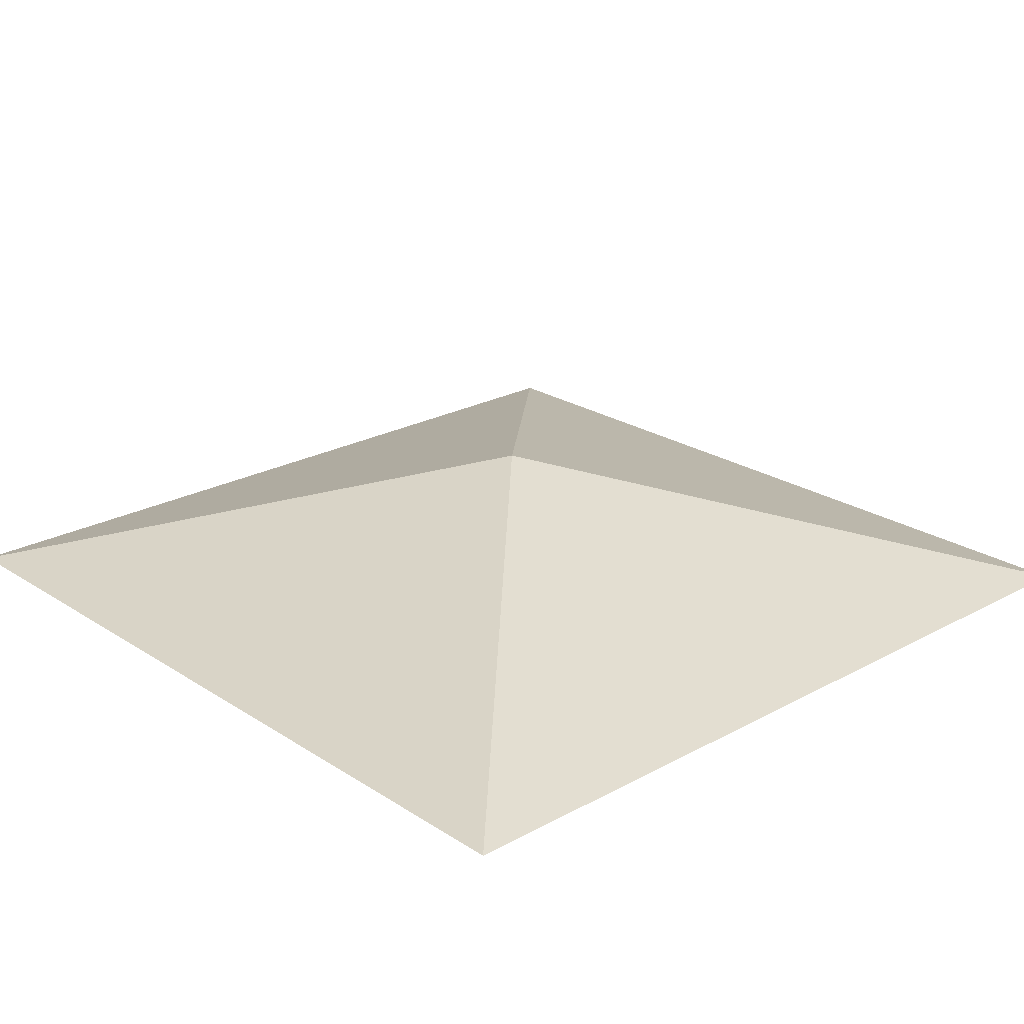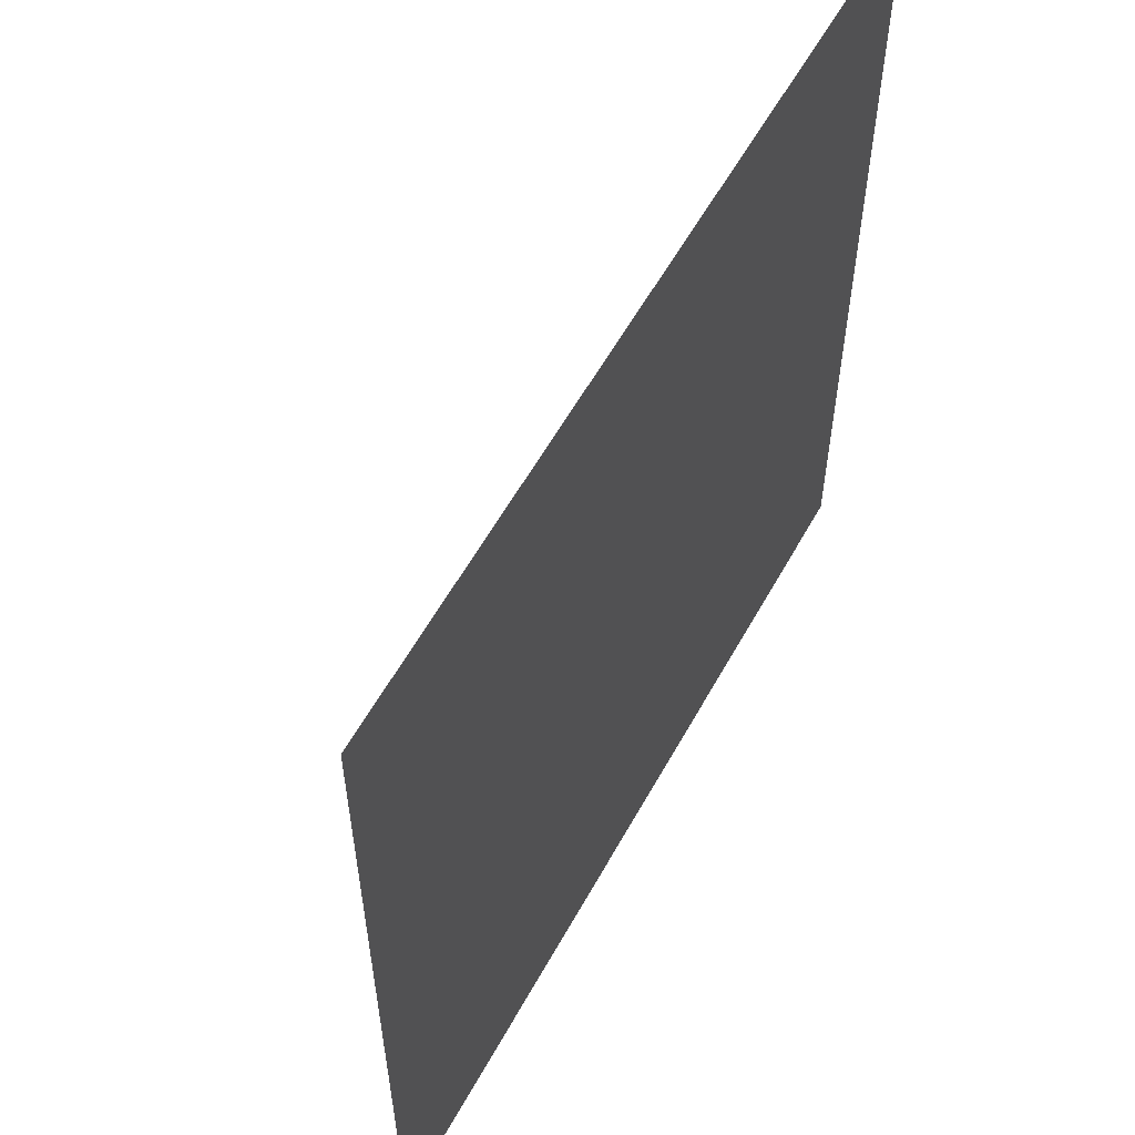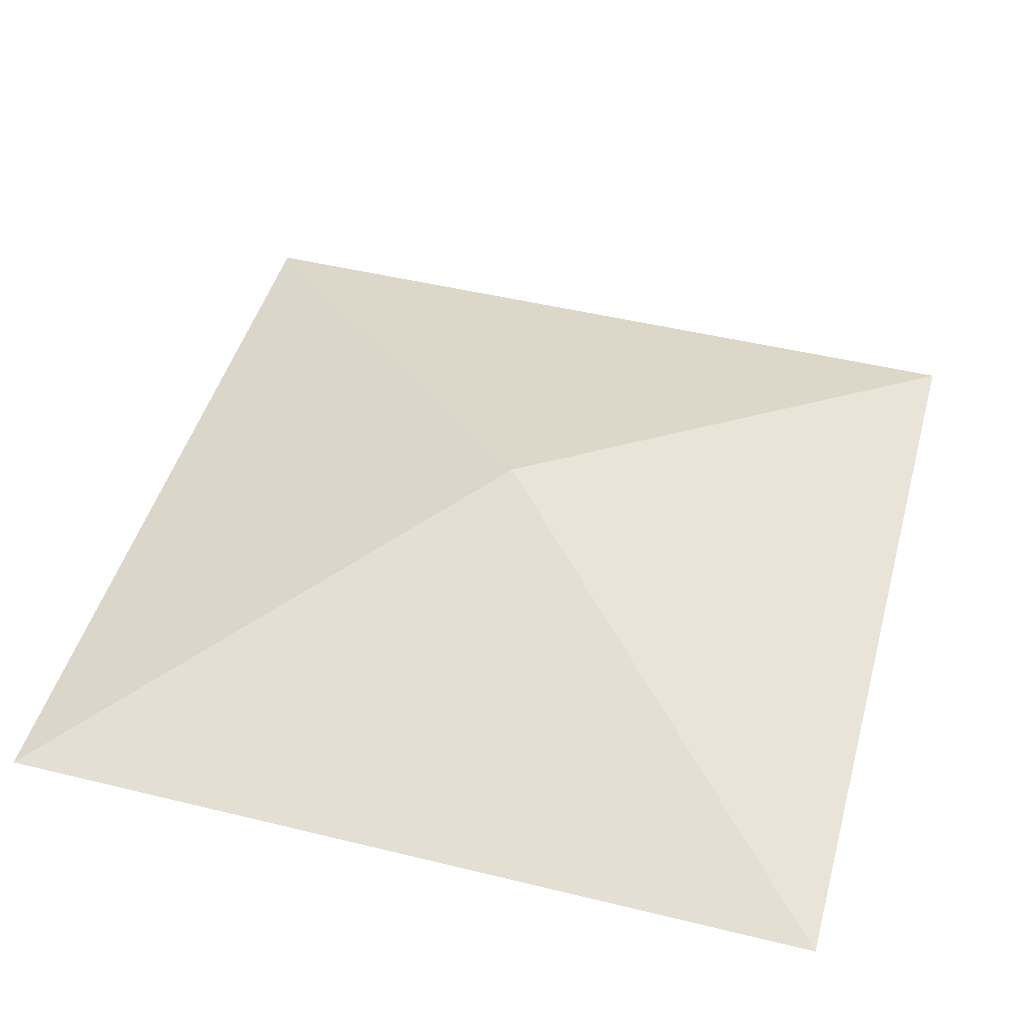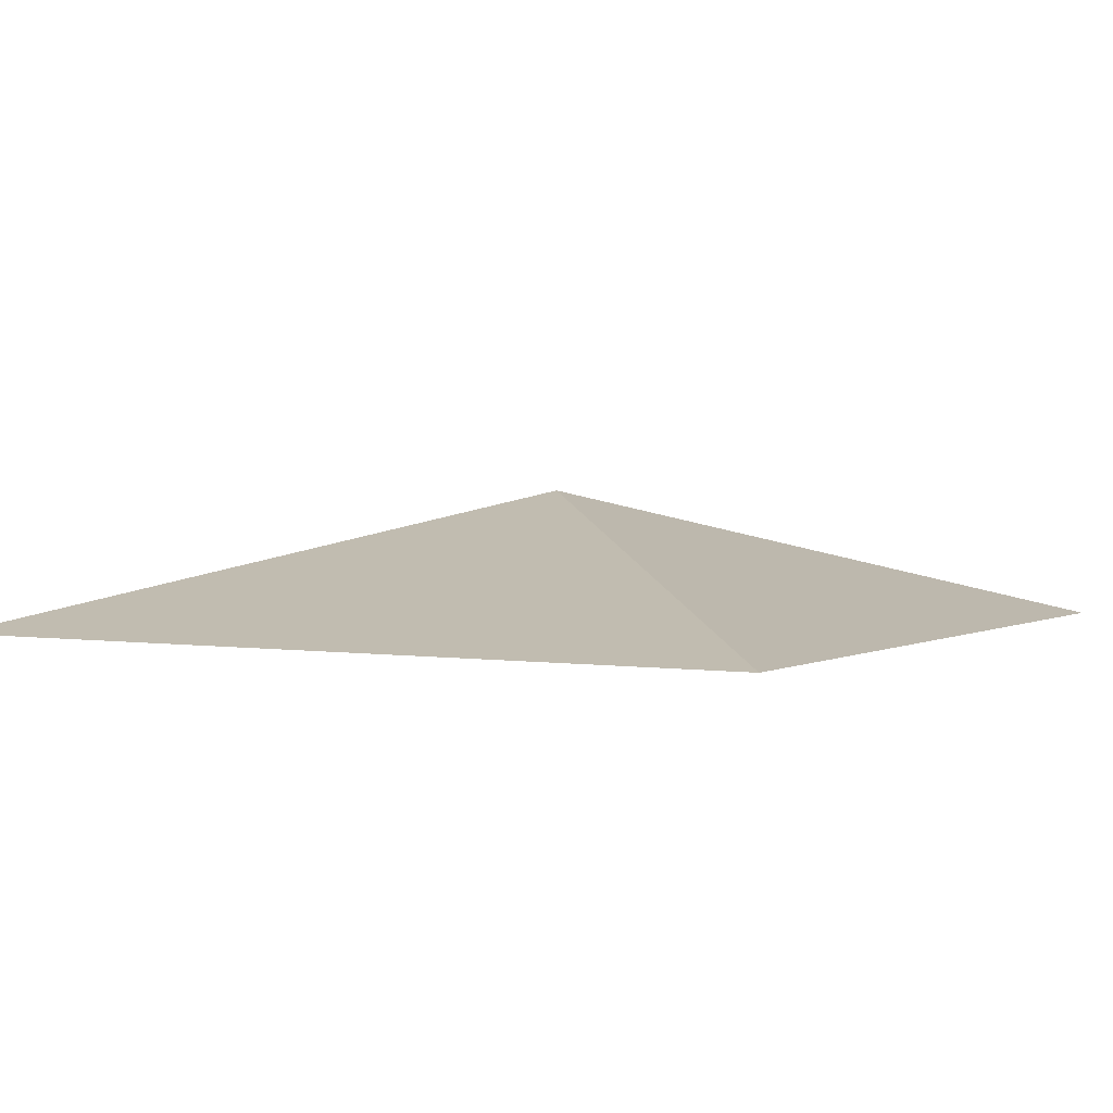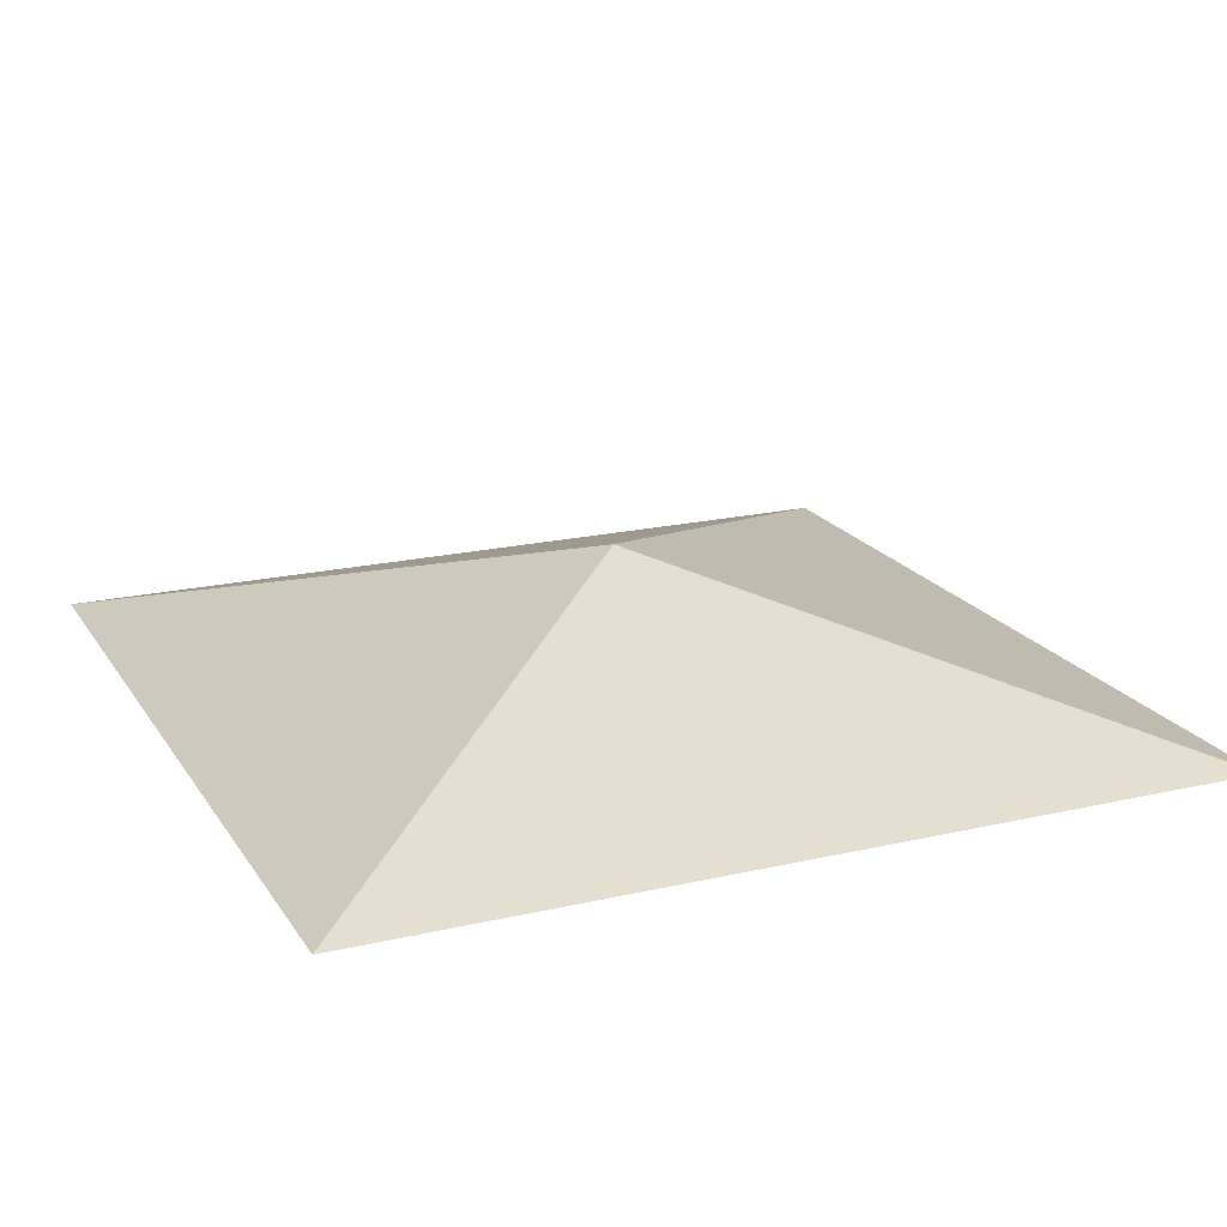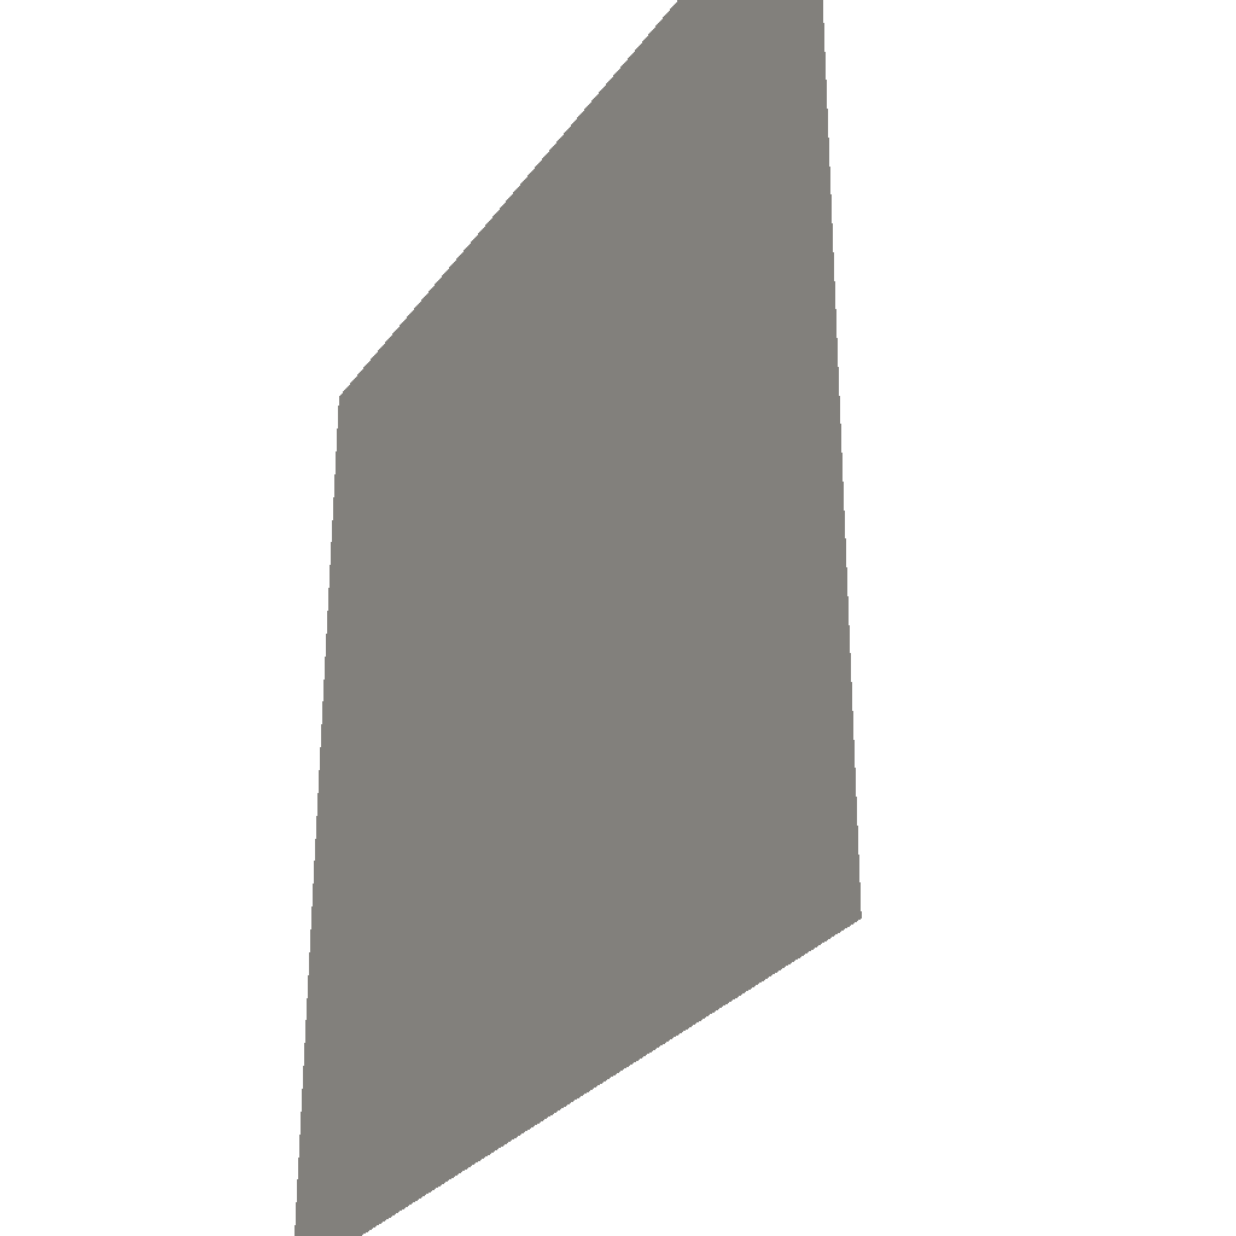
<metadata>
{"format":"obj","ext":"obj","renderer":"f3d","projection":"perspective","resolution":1024,"background":"white","views":[{"elev":23.2,"azim":-132.6,"up":"+Y"},{"elev":58.1,"azim":-61.2,"up":"+Z"},{"elev":46.9,"azim":-74.5,"up":"+Y"},{"elev":2.2,"azim":29.8,"up":"+Y"},{"elev":19.5,"azim":66.6,"up":"+Y"},{"elev":-28.7,"azim":61.3,"up":"+Z"}]}
</metadata>
<code>
v -18 0.006583 -18
v -18 0.006583 18
v 18 0.006583 18
v 18 0.006583 -18
v 0 5.785 0
g pPyramid1
f 1 4 2
f 2 4 3
f 1 2 5
f 2 3 5
f 3 4 5
f 4 1 5

</code>
